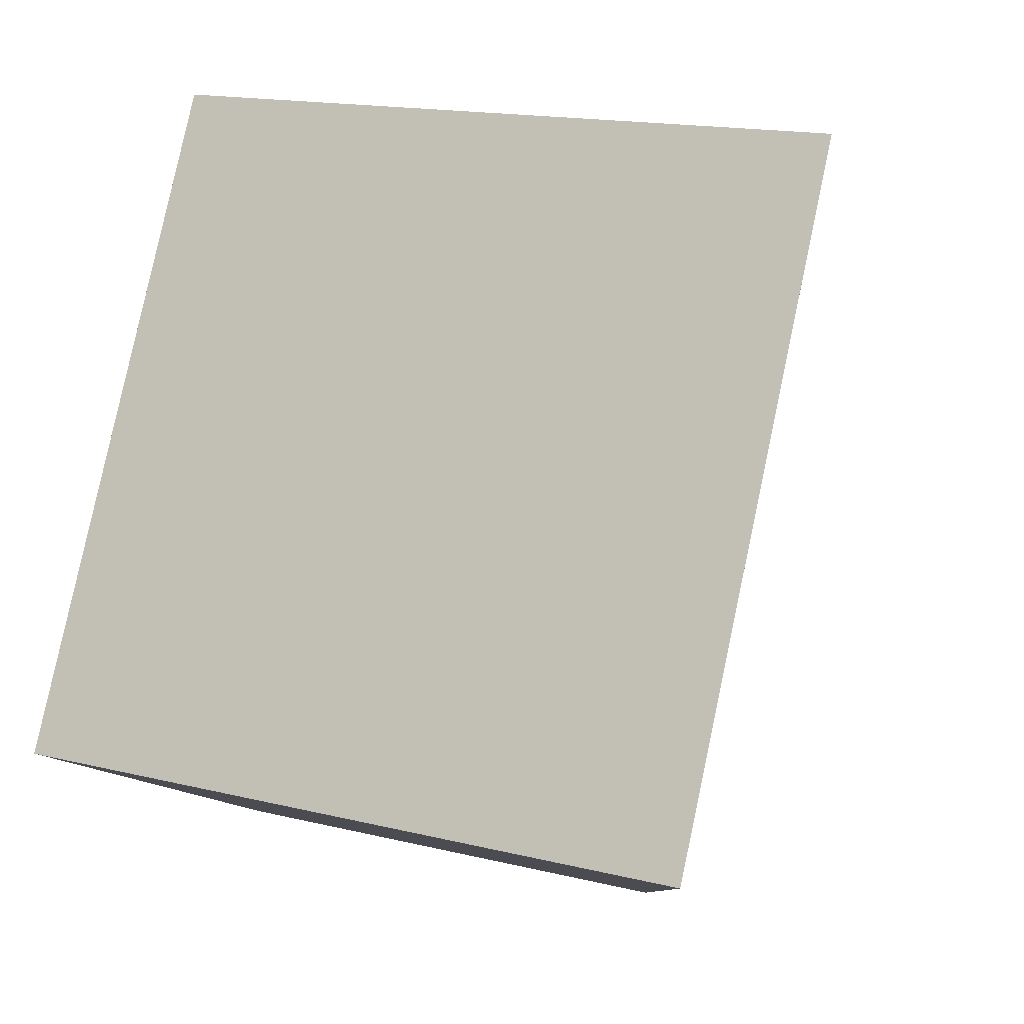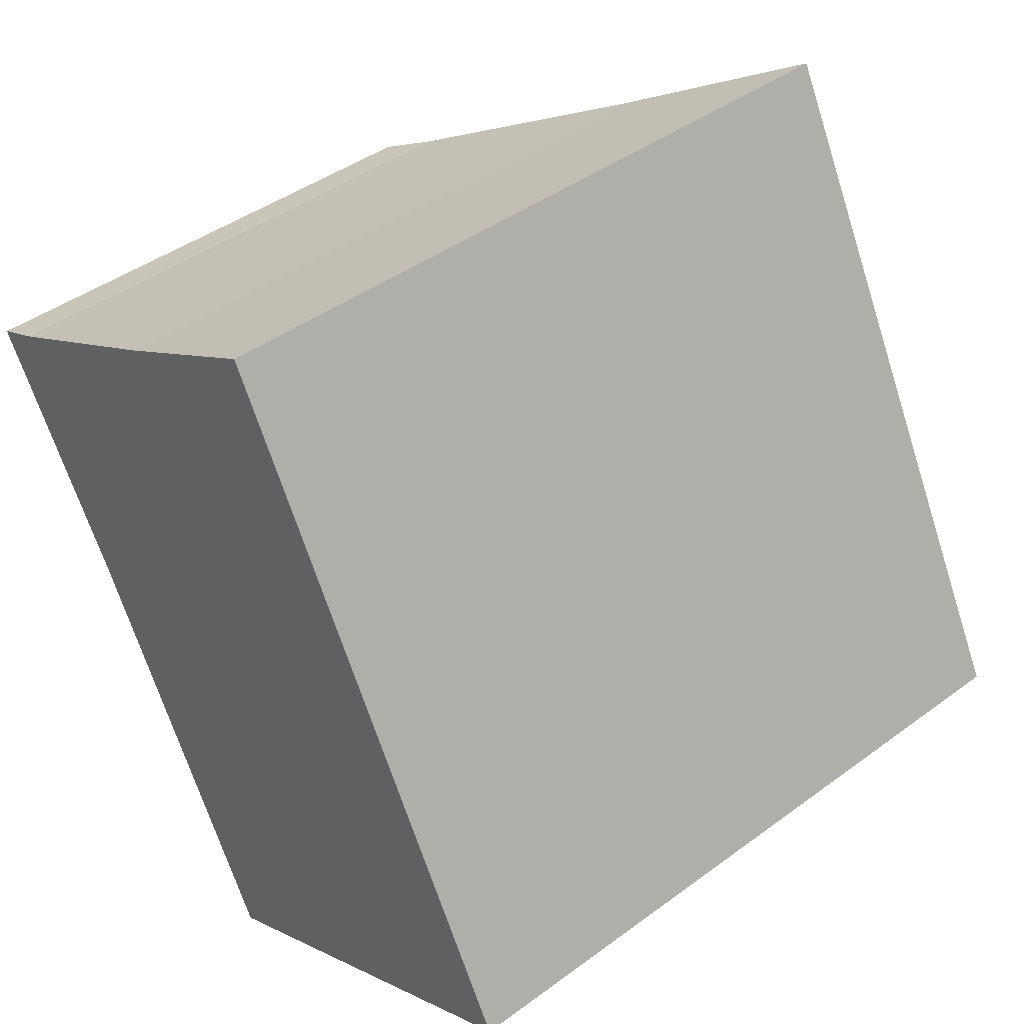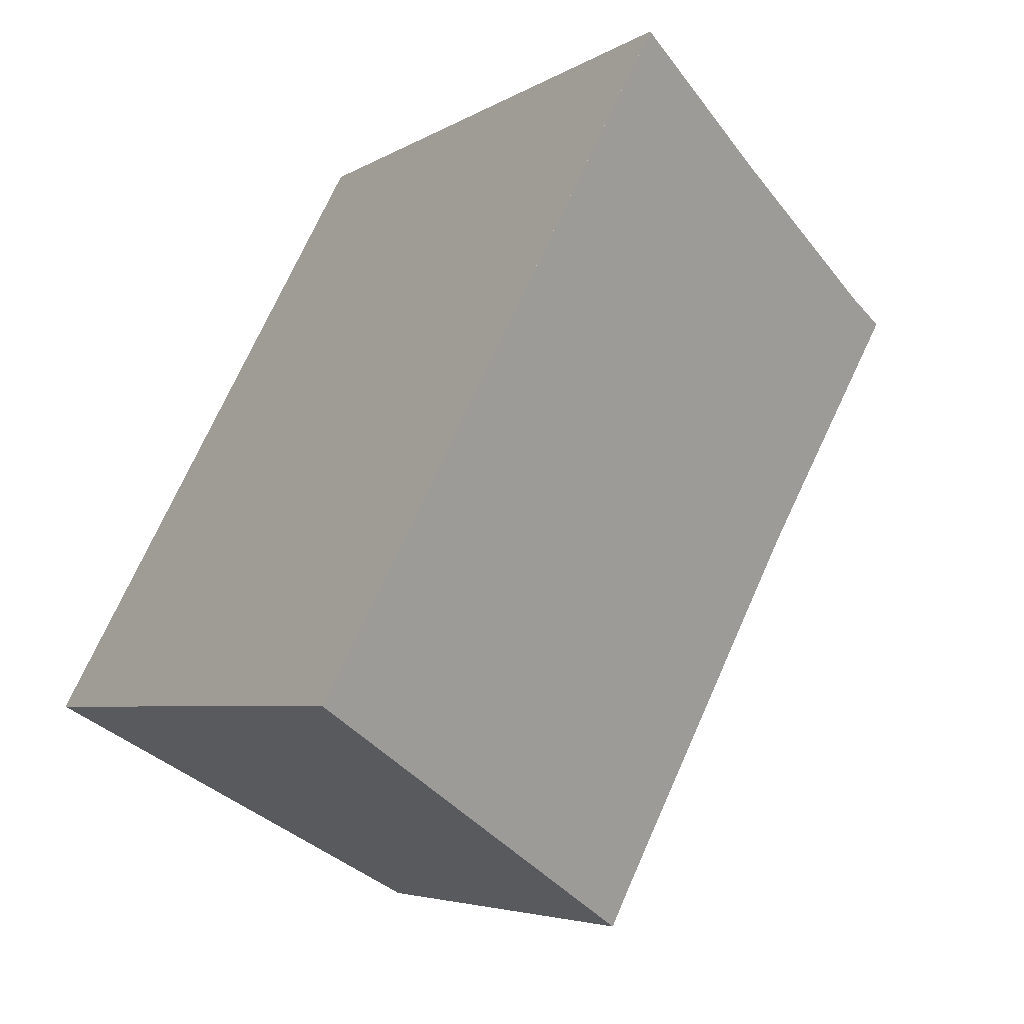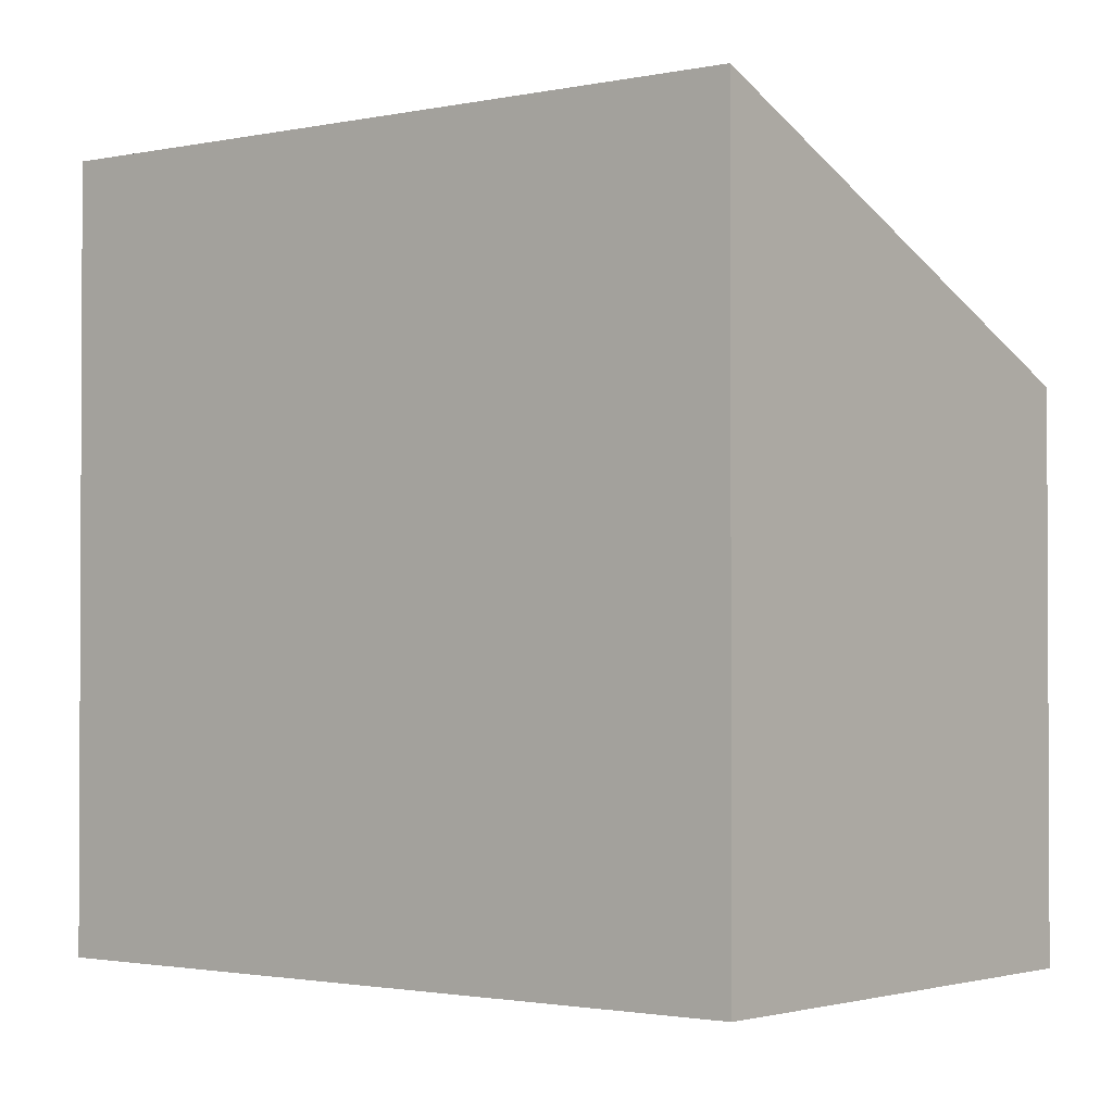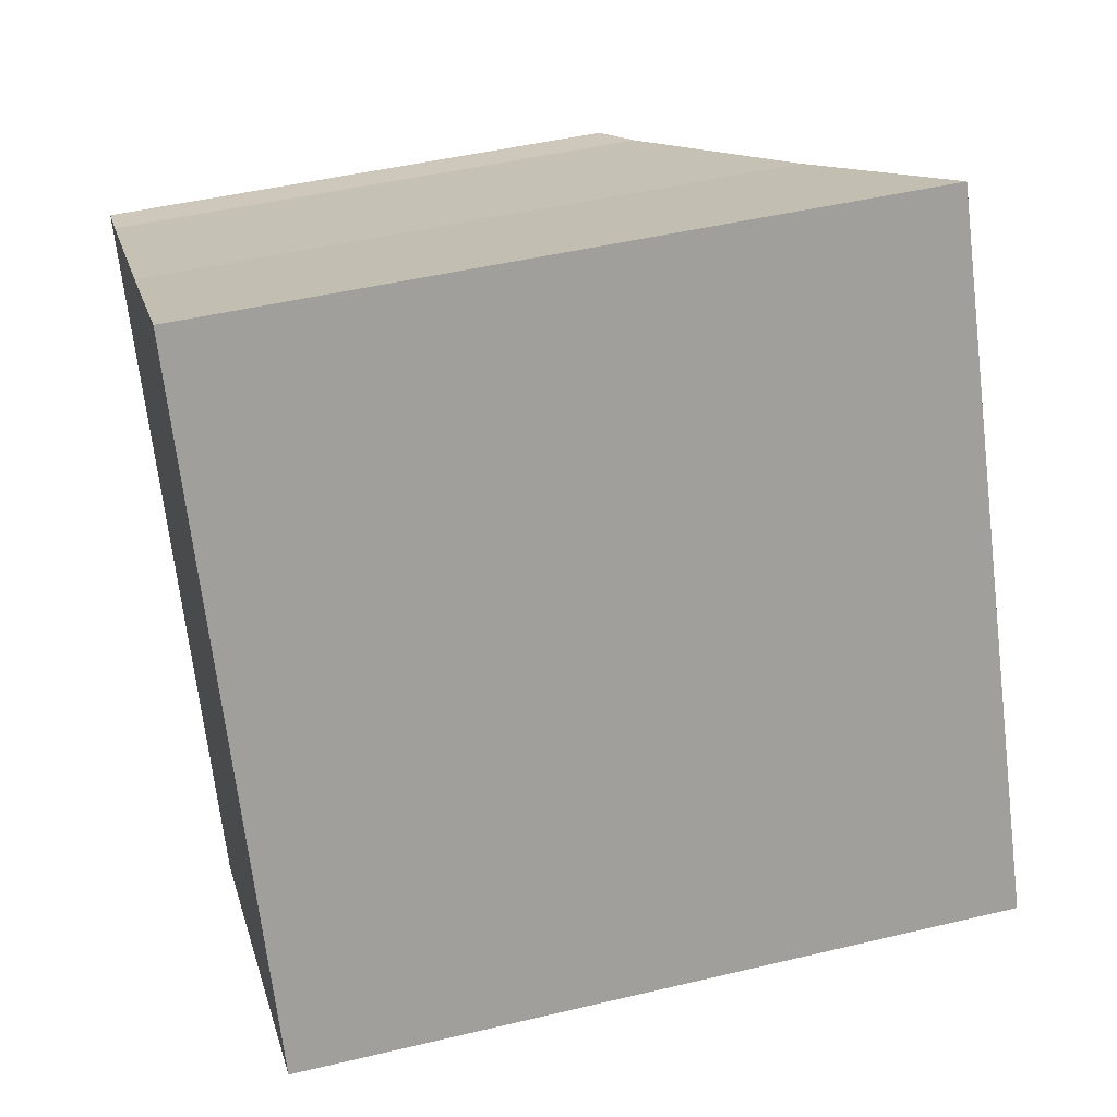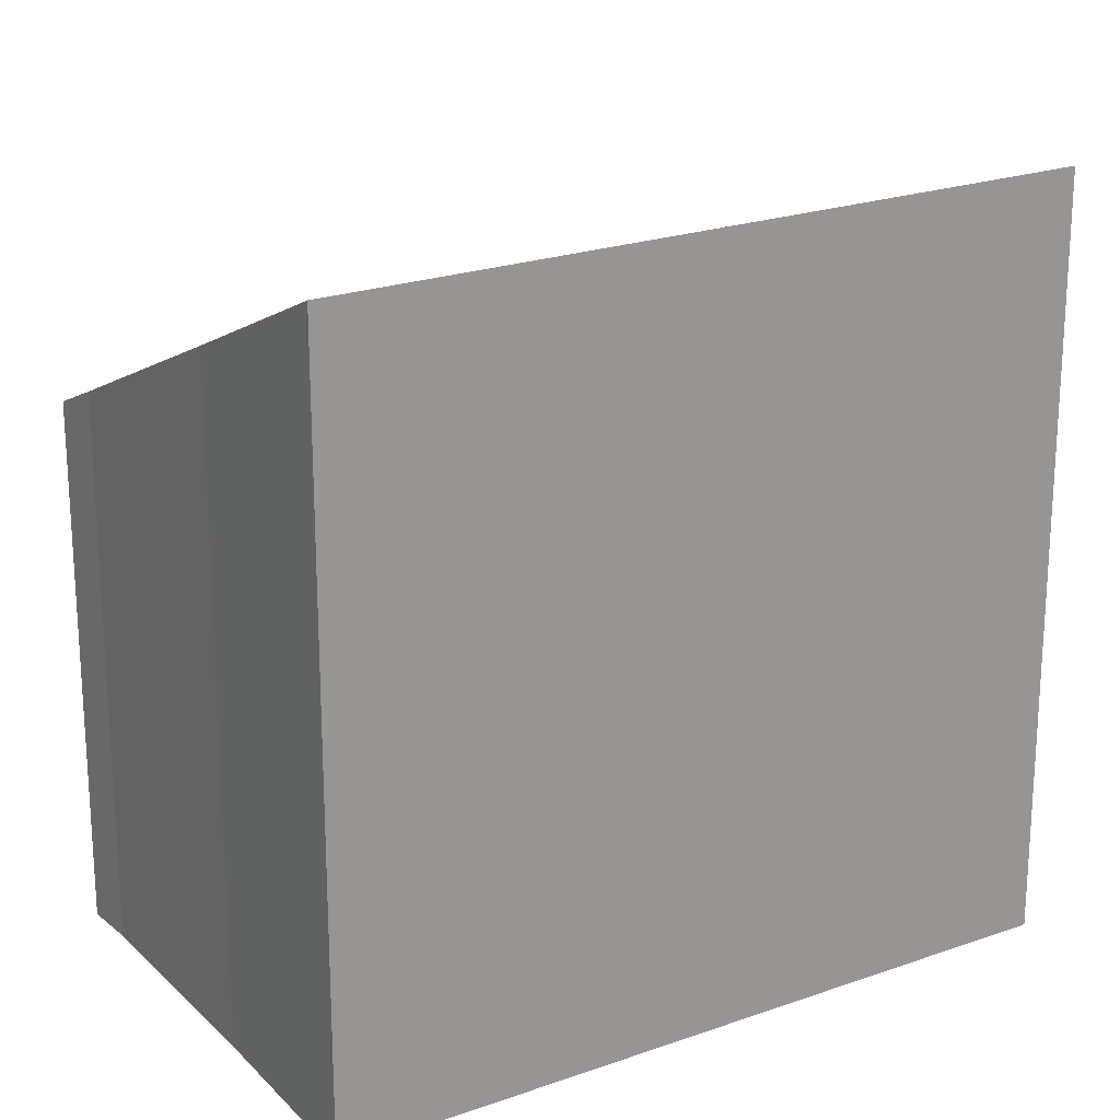
<metadata>
{"format":"obj","ext":"obj","renderer":"f3d","projection":"perspective","resolution":1024,"background":"white","views":[{"elev":16.2,"azim":116.8,"up":"+Z"},{"elev":42.7,"azim":48.7,"up":"+Z"},{"elev":-4.6,"azim":152.0,"up":"+Z"},{"elev":-1.7,"azim":101.2,"up":"+Y"},{"elev":47.1,"azim":74.9,"up":"+Z"},{"elev":22.1,"azim":30.4,"up":"+Y"}]}
</metadata>
<code>
v  0.78 8.8 0.351
v  2.264 8.473 -4.037
v  0 8.412 5.151e-16
v  5.275 8.448 -9.914
v  6.492 8.871 -10.23
v  5.651 8.439 -10.68
v  4.149 10.52 2.092
v  12.55 11.99 -6.978
v  6.989 11.99 3.65
v  7.261 11.99 3.131
v  6.989 -2.235e-16 3.65
v  12.55 4.273e-16 -6.978
v  7.261 -1.917e-16 3.131
v  5.651 6.538e-16 -10.68
v  6.492 6.262e-16 -10.23
v  2.264 2.472e-16 -4.037
v  5.275 6.071e-16 -9.914
v  0 0 0
v  4.149 -1.281e-16 2.092
v  0.78 -2.149e-17 0.351
g defaultobject
f 1 2 3
f 4 5 6
f 5 4 2
f 5 2 1
f 5 1 7
f 5 7 8
f 8 7 9
f 8 9 10
f 11 10 9
f 10 11 8
f 8 11 12
f 12 11 13
f 12 5 8
f 5 12 6
f 6 12 14
f 14 12 15
f 14 4 6
f 4 14 2
f 2 14 16
f 16 14 17
f 16 3 2
f 3 16 18
f 7 11 9
f 11 7 19
f 3 20 1
f 20 3 18
f 1 19 7
f 19 1 20
f 16 20 18
f 20 16 19
f 19 16 11
f 11 16 13
f 13 16 12
f 12 16 17
f 12 17 15
f 15 17 14

</code>
